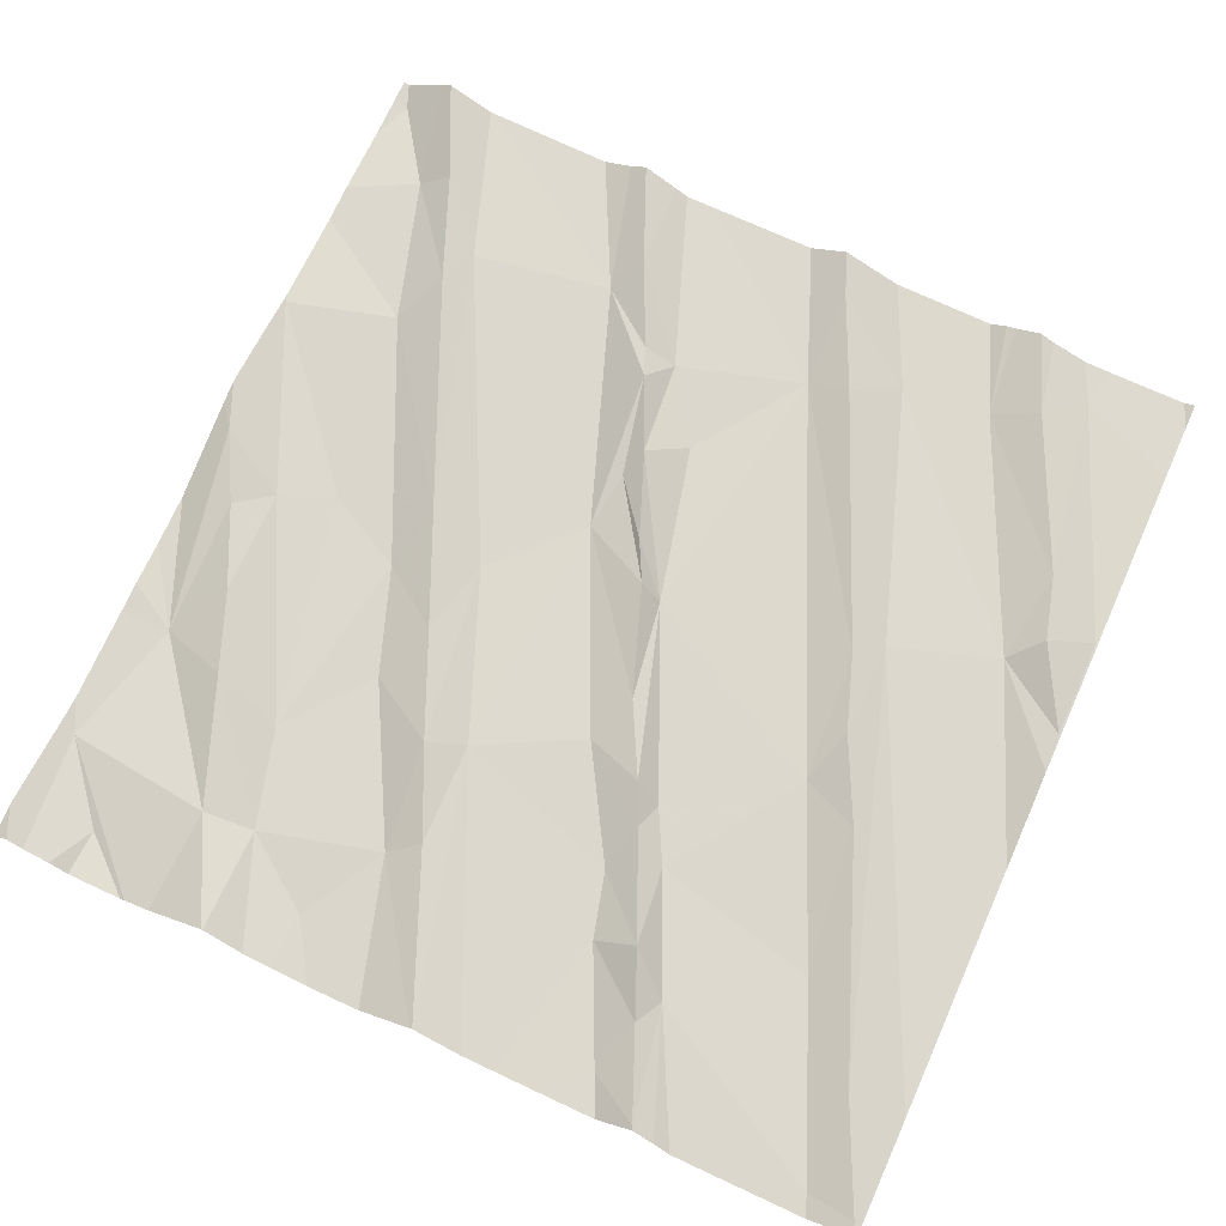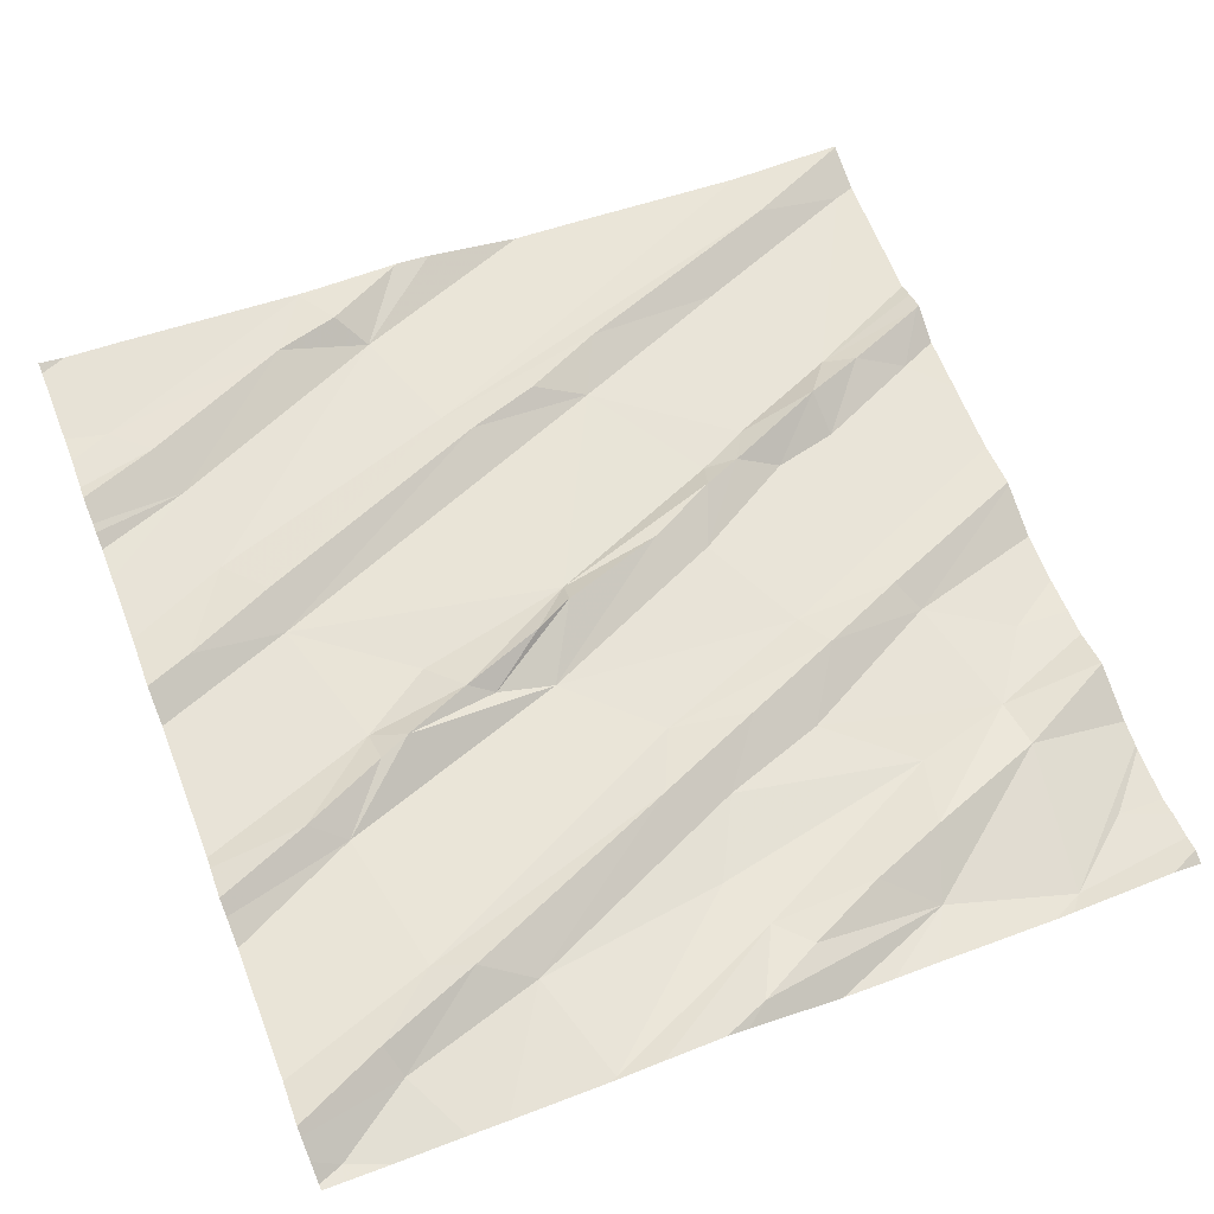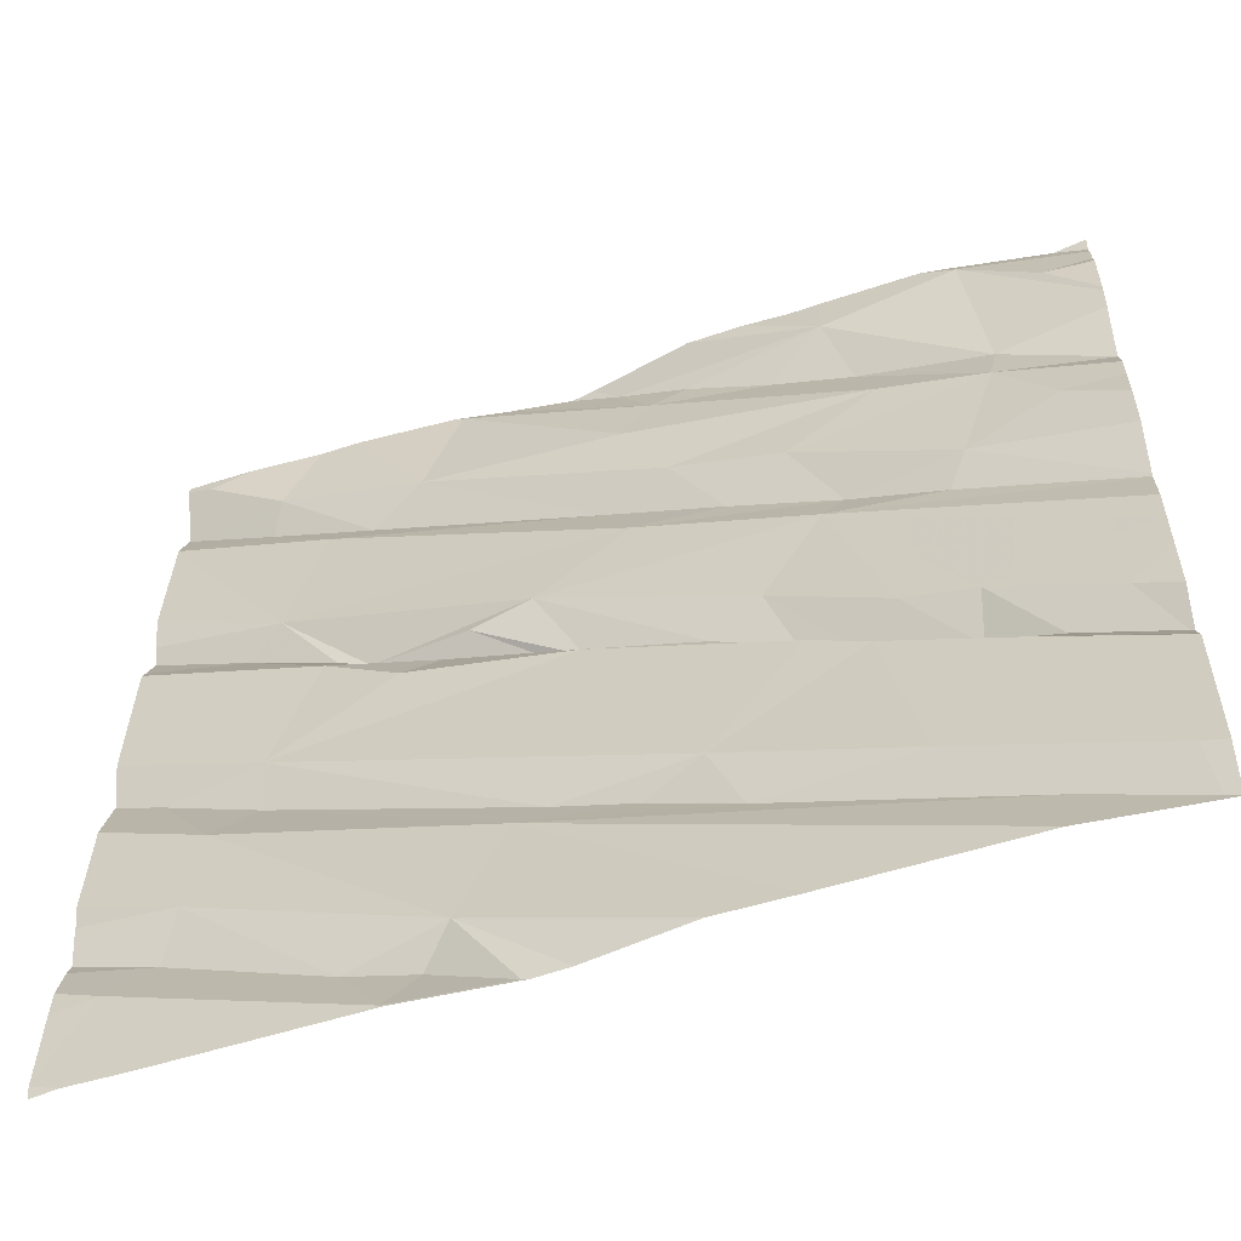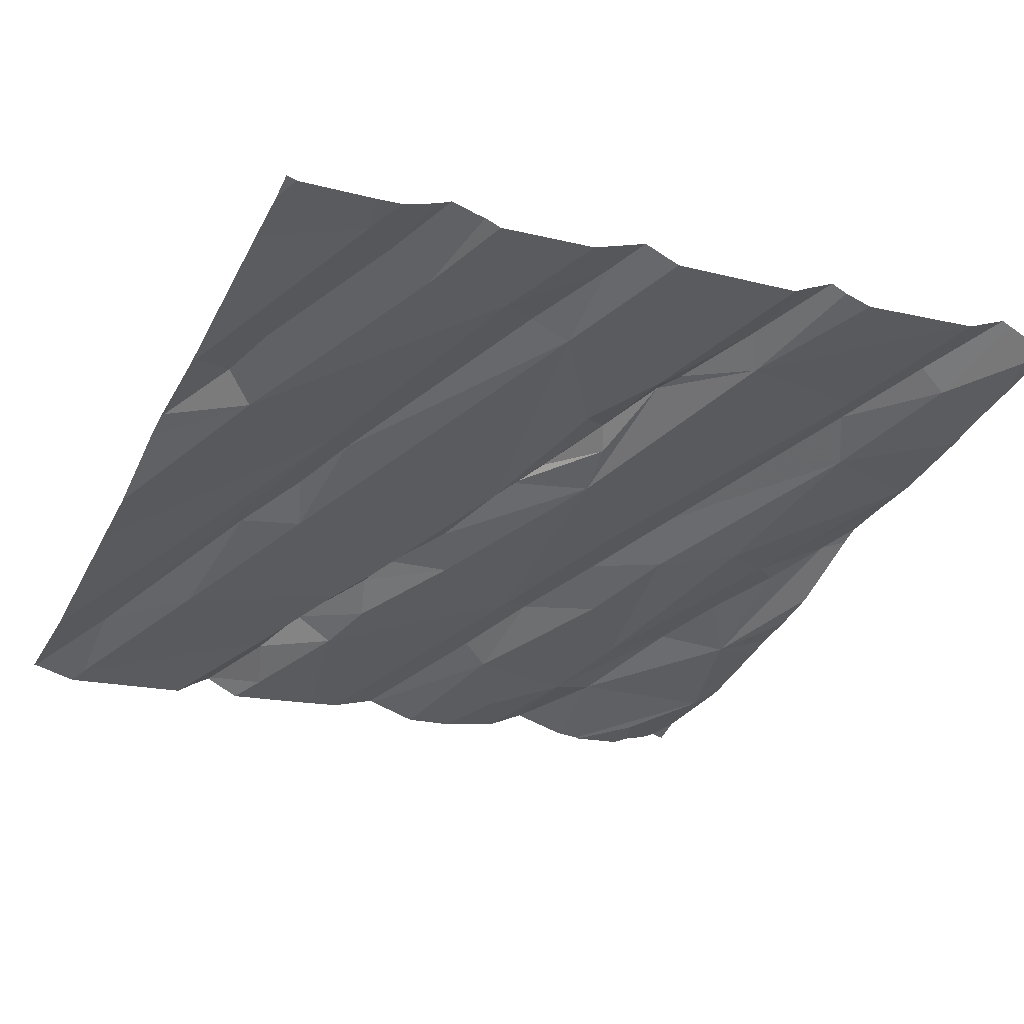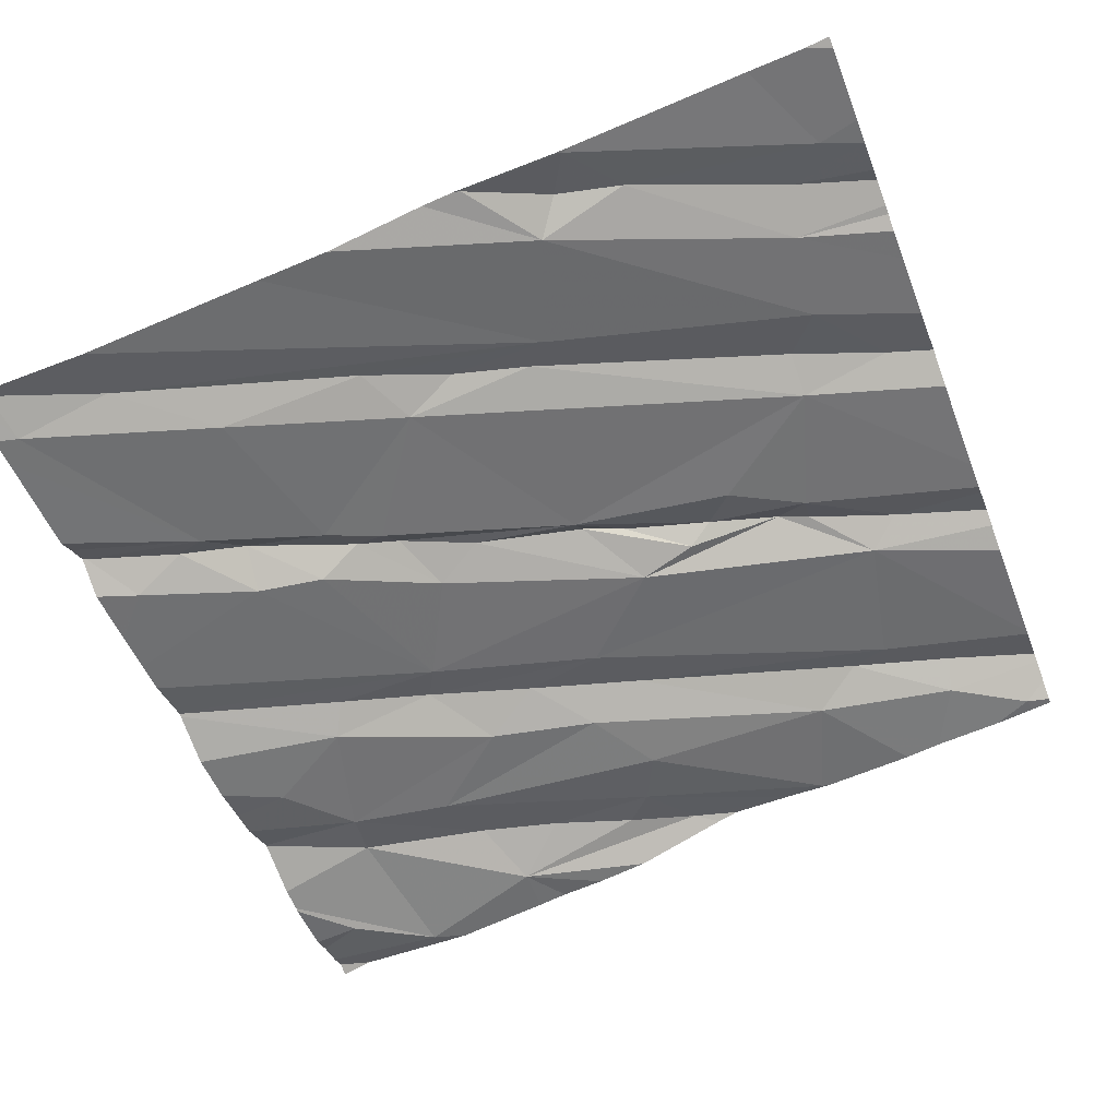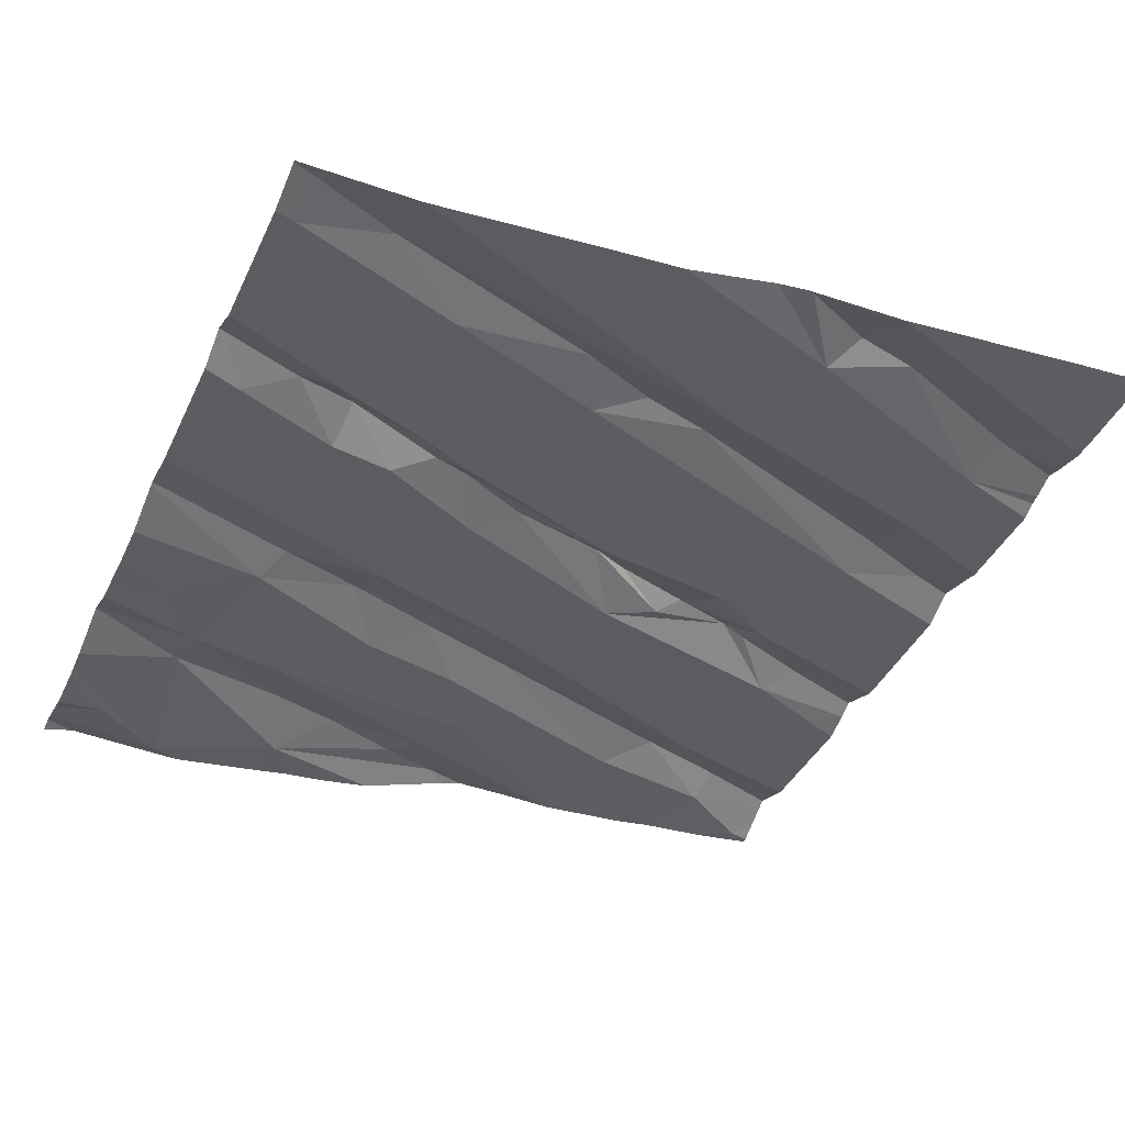
<metadata>
{"format":"obj","ext":"obj","renderer":"f3d","projection":"perspective","resolution":1024,"background":"white","views":[{"elev":62.5,"azim":-65.6,"up":"+Z"},{"elev":70.4,"azim":158.6,"up":"+Z"},{"elev":-54.0,"azim":-169.7,"up":"+Y"},{"elev":-29.2,"azim":64.6,"up":"+Z"},{"elev":-56.7,"azim":20.9,"up":"+Z"},{"elev":-45.3,"azim":-23.5,"up":"+Z"}]}
</metadata>
<code>
v -41.26 243.5 501.8
v -43.1 243.7 501.6
v -41.26 243.5 501.8
v -41.26 243.1 501.8
v -43.12 242 501.4
v -43.14 241.9 501.4
v -42.92 242 501.4
v -42.14 243.7 501.7
v -42.73 242.1 501.5
v -41.26 242.2 501.7
v -42.04 242.2 501.6
v -42.35 243.7 501.6
v -41.95 242 501.6
v -42.07 241.8 501.6
v -41.86 243.7 501.7
v -41.84 241.8 501.6
v -41.96 243.7 501.7
v -41.9 241.9 501.6
v -41.35 242 501.7
v -42.15 241.8 501.5
v -42.63 243.7 501.6
v -42.46 243.7 501.6
v -42.07 241.8 501.6
v -41.76 242 501.6
v -41.26 242.6 501.8
v -41.26 242.5 501.7
v -43.16 242.3 501.5
v -41.26 242.7 501.8
v -42.9 242.4 501.5
v -41.26 242.3 501.7
v -43.08 242.4 501.4
v -42.97 242.4 501.5
v -42.61 242.6 501.5
v -42.65 242.5 501.5
v -42.84 242.5 501.5
v -42.7 242.6 501.5
v -42.85 242.5 501.5
v -42.59 242.9 501.6
v -42.37 242.3 501.5
v -42.43 242.2 501.5
v -42.09 242.3 501.6
v -42.25 242.2 501.6
v -42.14 242.7 501.6
v -42.54 242.5 501.5
v -42.53 242.6 501.6
v -42.47 242.7 501.6
v -42.37 242.7 501.6
v -41.43 242.1 501.7
v -41.56 242.5 501.7
v -41.36 242.6 501.7
v -41.48 242.4 501.7
v -41.46 242.2 501.7
v -41.56 242.6 501.7
v -42.08 241.8 501.6
v -42.51 241.8 501.5
v -41.86 241.8 501.6
v -41.44 241.8 501.6
v -42.36 241.8 501.5
v -41.26 242.2 501.7
v -42.86 243 501.5
v -41.26 242.4 501.7
v -42.93 243.3 501.5
v -42.68 243.5 501.6
v -42.71 243.3 501.5
v -42.95 243.4 501.5
v -43.04 243.1 501.5
v -42.63 243 501.6
v -42.82 242.9 501.5
v -43.06 243.6 501.5
v -42.83 243.7 501.6
v -41.26 242.3 501.7
v -42.53 243.2 501.6
v -41.26 242.3 501.7
v -41.26 242.1 501.7
v -42.05 242.9 501.6
v -42.14 242.8 501.6
v -41.92 242.9 501.7
v -42.41 243.1 501.6
v -42.23 243.1 501.6
v -42.17 243.2 501.7
v -42.3 243.3 501.6
v -42.21 243.4 501.6
v -42.05 242.8 501.7
v -41.87 242.9 501.7
v -42.27 243.6 501.6
v -41.26 241.8 501.7
v -41.6 243.4 501.7
v -42.91 241.8 501.4
v -41.54 243.1 501.7
v -41.32 241.8 501.7
v -41.68 243.4 501.8
v -41.79 243.5 501.7
v -41.64 242.9 501.7
v -41.47 243.1 501.8
v -41.8 242.8 501.7
v -41.72 242.9 501.7
v -41.84 241.8 501.6
v -41.65 243 501.7
v -41.82 241.8 501.6
v -41.85 241.8 501.6
v -41.26 241.9 501.7
v -42.9 243.7 501.5
v -42.62 243.6 501.6
v -41.26 242 501.7
v -42.51 243.5 501.6
v -42.34 243.6 501.7
v -42.19 243.7 501.7
v -41.86 243.7 501.7
v -41.31 243.7 501.8
v -42.96 241.8 501.4
v -41.46 243.5 501.8
v -43.16 241.8 501.4
v -41.48 243.6 501.8
v -43.08 241.8 501.4
v -43.17 241.8 501.4
v -42.87 243.7 501.6
v -43.17 241.8 501.4
v -42.56 243.7 501.6
v -43.17 241.9 501.4
v -43.17 242 501.4
v -43.17 242.3 501.4
v -43.17 242.3 501.5
v -43.17 242.2 501.4
v -43.17 242.3 501.4
v -43.17 242.4 501.4
v -43.17 242.5 501.4
v -43.17 242.3 501.4
v -43.17 242.6 501.4
v -43.17 242.8 501.5
v -43.17 242.9 501.4
v -43.17 243 501.4
v -43.17 242.8 501.5
v -43.17 242.8 501.5
v -43.17 243.3 501.5
v -43.17 243.3 501.5
v -43.17 243.2 501.5
v -43.17 242.7 501.4
v -43.17 243.1 501.5
v -43.17 243.4 501.5
v -43.17 243.6 501.5
v -43.17 243.6 501.5
v -43.17 243.4 501.5
v -43.17 243.5 501.5
v -43.17 243.7 501.5
v -43.17 243.7 501.5
v -41.26 243 501.8
v -41.26 243.2 501.8
v -41.26 243.1 501.8
v -41.26 243 501.7
v -41.26 243.2 501.8
v -41.26 242.7 501.7
v -41.26 242.7 501.8
v -41.26 243.6 501.8
v -41.26 243.5 501.8
v -41.26 243.6 501.8
v -41.26 243.7 501.8
v -41.26 243.7 501.8
v -43.17 241.8 501.4
v -42.09 243.7 501.7
v -41.84 243.7 501.7
v -41.4 243.7 501.8
v -41.55 243.7 501.8
v -41.64 243.7 501.7
v -43.17 243.7 501.5
v -41.31 243.7 501.8
v -41.31 243.7 501.8
v -41.26 243.7 501.8
f 7 6 114
f 153 111 154
f 152 50 28
f 161 109 165
f 7 5 6
f 117 5 119
f 11 7 110
f 14 13 20
f 160 108 92
f 58 11 55
f 16 14 23
f 16 18 14
f 101 19 57
f 13 14 18
f 159 107 17
f 22 103 12
f 24 16 19
f 18 16 24
f 13 18 24
f 57 16 99
f 151 53 50
f 31 27 32
f 121 31 125
f 166 109 157
f 34 33 35
f 33 36 35
f 36 37 35
f 37 32 35
f 29 34 35
f 32 29 35
f 37 36 38
f 31 32 37
f 29 5 9
f 150 89 147
f 7 9 5
f 120 29 123
f 124 27 127
f 29 9 34
f 29 32 27
f 126 37 128
f 11 41 42
f 45 44 43
f 46 33 45
f 45 47 46
f 46 36 33
f 47 45 43
f 42 39 40
f 40 39 9
f 33 44 45
f 34 44 33
f 40 7 11
f 9 7 40
f 11 42 40
f 39 42 41
f 34 9 39
f 39 44 34
f 39 43 44
f 24 19 48
f 52 51 13
f 43 39 53
f 11 51 49
f 39 41 53
f 11 13 51
f 48 52 24
f 49 53 41
f 49 51 50
f 50 53 49
f 49 41 11
f 13 24 52
f 165 109 166
f 164 144 2
f 163 92 162
f 48 19 74
f 71 48 10
f 51 52 61
f 25 51 26
f 149 53 151
f 64 63 62
f 130 66 131
f 67 60 68
f 68 60 129
f 38 68 132
f 62 65 134
f 60 67 72
f 162 113 161
f 148 94 4
f 66 62 136
f 63 65 62
f 66 60 62
f 60 72 62
f 72 64 62
f 128 38 137
f 38 46 75
f 38 67 68
f 75 76 77
f 67 78 72
f 67 38 79
f 38 36 46
f 79 80 78
f 78 81 72
f 81 78 80
f 43 76 47
f 75 46 47
f 76 43 83
f 84 83 43
f 76 75 47
f 76 83 77
f 84 77 83
f 79 38 75
f 79 78 67
f 82 85 64
f 81 82 64
f 64 72 81
f 80 79 87
f 87 89 3
f 87 91 80
f 81 80 92
f 4 93 146
f 87 79 89
f 75 77 96
f 89 75 96
f 147 94 148
f 96 98 89
f 90 101 57
f 98 94 89
f 43 53 95
f 95 84 43
f 93 96 84
f 53 93 95
f 84 95 93
f 146 53 149
f 93 98 96
f 93 94 98
f 118 103 22
f 79 75 89
f 86 101 90
f 91 92 80
f 84 96 77
f 97 16 100
f 151 50 152
f 147 89 94
f 139 102 142
f 142 69 143
f 65 63 103
f 146 93 53
f 2 102 116
f 140 102 145
f 17 85 15
f 103 102 65
f 70 103 21
f 103 105 106
f 103 107 8
f 85 108 15
f 63 64 105
f 105 85 106
f 85 82 108
f 85 107 106
f 105 103 63
f 85 105 64
f 106 107 103
f 107 85 17
f 99 16 97
f 82 81 92
f 82 92 108
f 111 87 1
f 113 111 153
f 87 111 91
f 113 92 91
f 111 113 91
f 113 109 161
f 109 113 155
f 160 92 163
f 92 113 162
f 15 108 160
f 100 16 56
f 57 19 16
f 115 6 117
f 112 115 158
f 4 94 93
f 117 6 5
f 1 87 3
f 119 5 120
f 3 89 150
f 120 5 29
f 12 103 8
f 121 27 31
f 122 27 121
f 56 16 23
f 123 29 124
f 26 51 61
f 10 48 59
f 124 29 27
f 55 11 88
f 125 31 126
f 25 50 51
f 126 31 37
f 127 27 122
f 8 107 159
f 58 13 11
f 128 37 38
f 129 60 130
f 28 50 25
f 130 60 66
f 59 48 74
f 131 66 138
f 132 68 129
f 21 103 118
f 133 38 132
f 61 52 73
f 71 52 48
f 134 65 139
f 135 62 134
f 23 14 54
f 136 62 135
f 30 52 71
f 137 38 133
f 54 14 20
f 138 66 136
f 73 52 30
f 139 65 102
f 20 13 58
f 140 69 102
f 141 69 140
f 74 19 104
f 70 102 103
f 142 102 69
f 143 69 141
f 104 19 101
f 116 102 70
f 145 102 144
f 88 11 110
f 112 6 115
f 154 111 1
f 155 113 153
f 2 144 102
f 110 7 114
f 166 157 167
f 156 109 155
f 114 6 112
f 157 109 156

</code>
